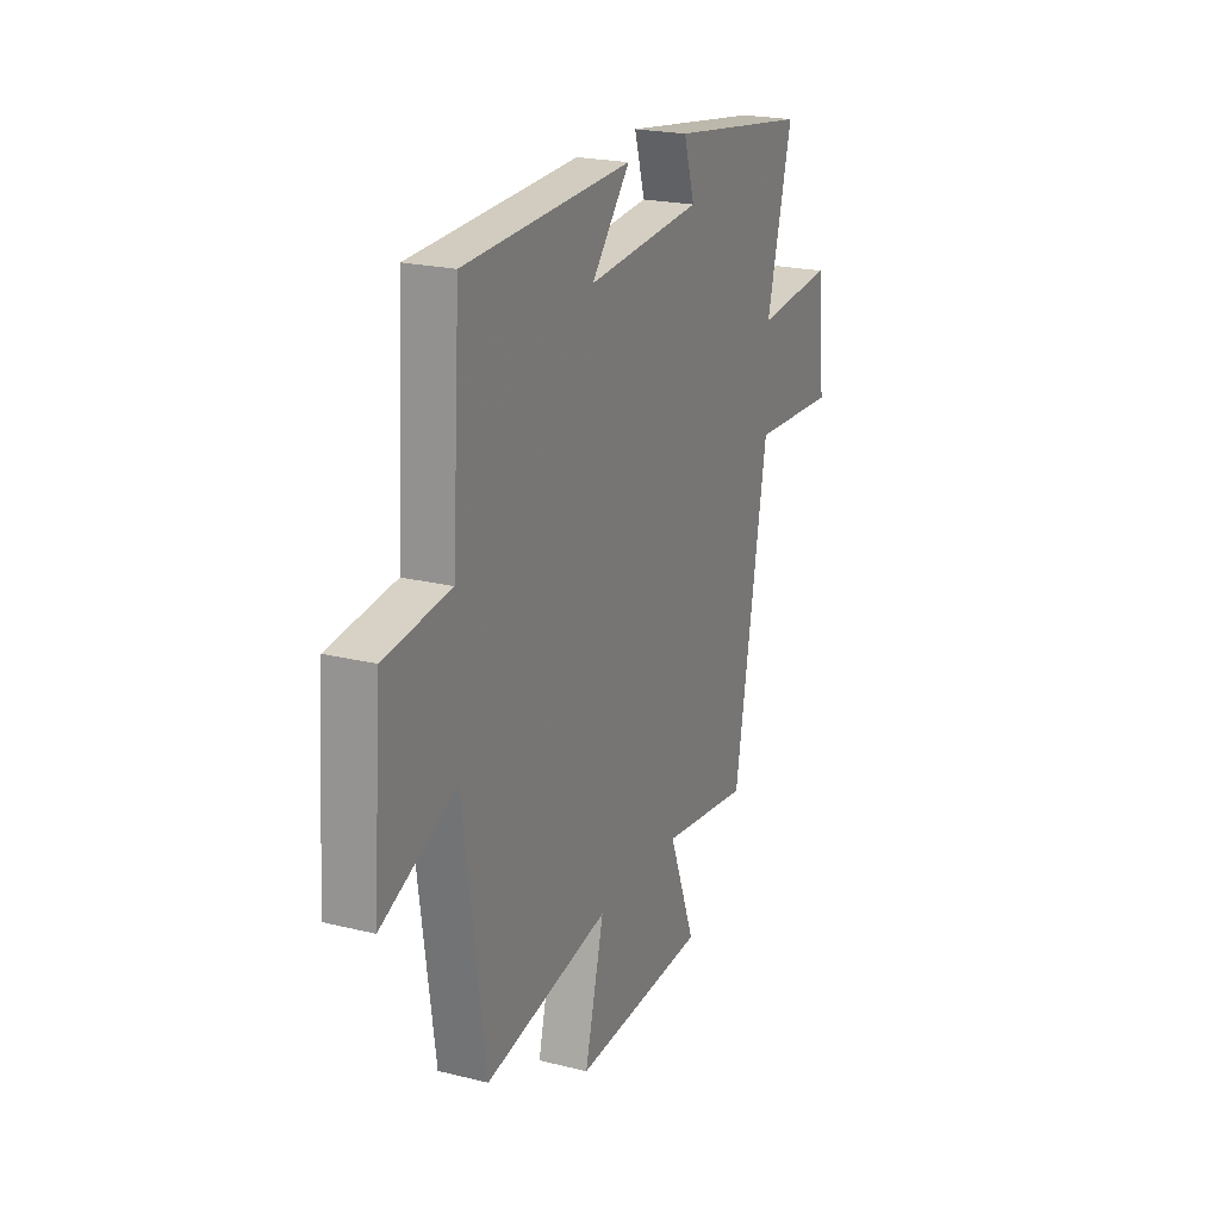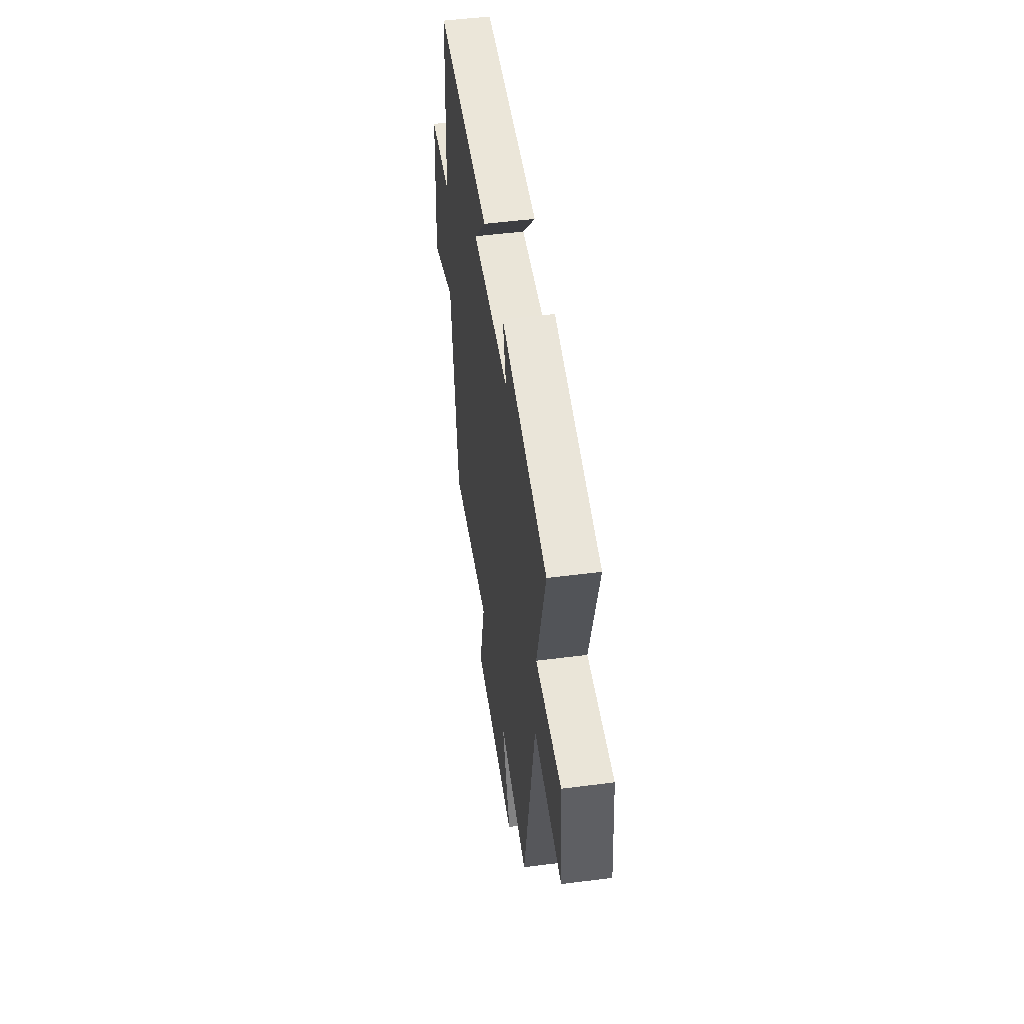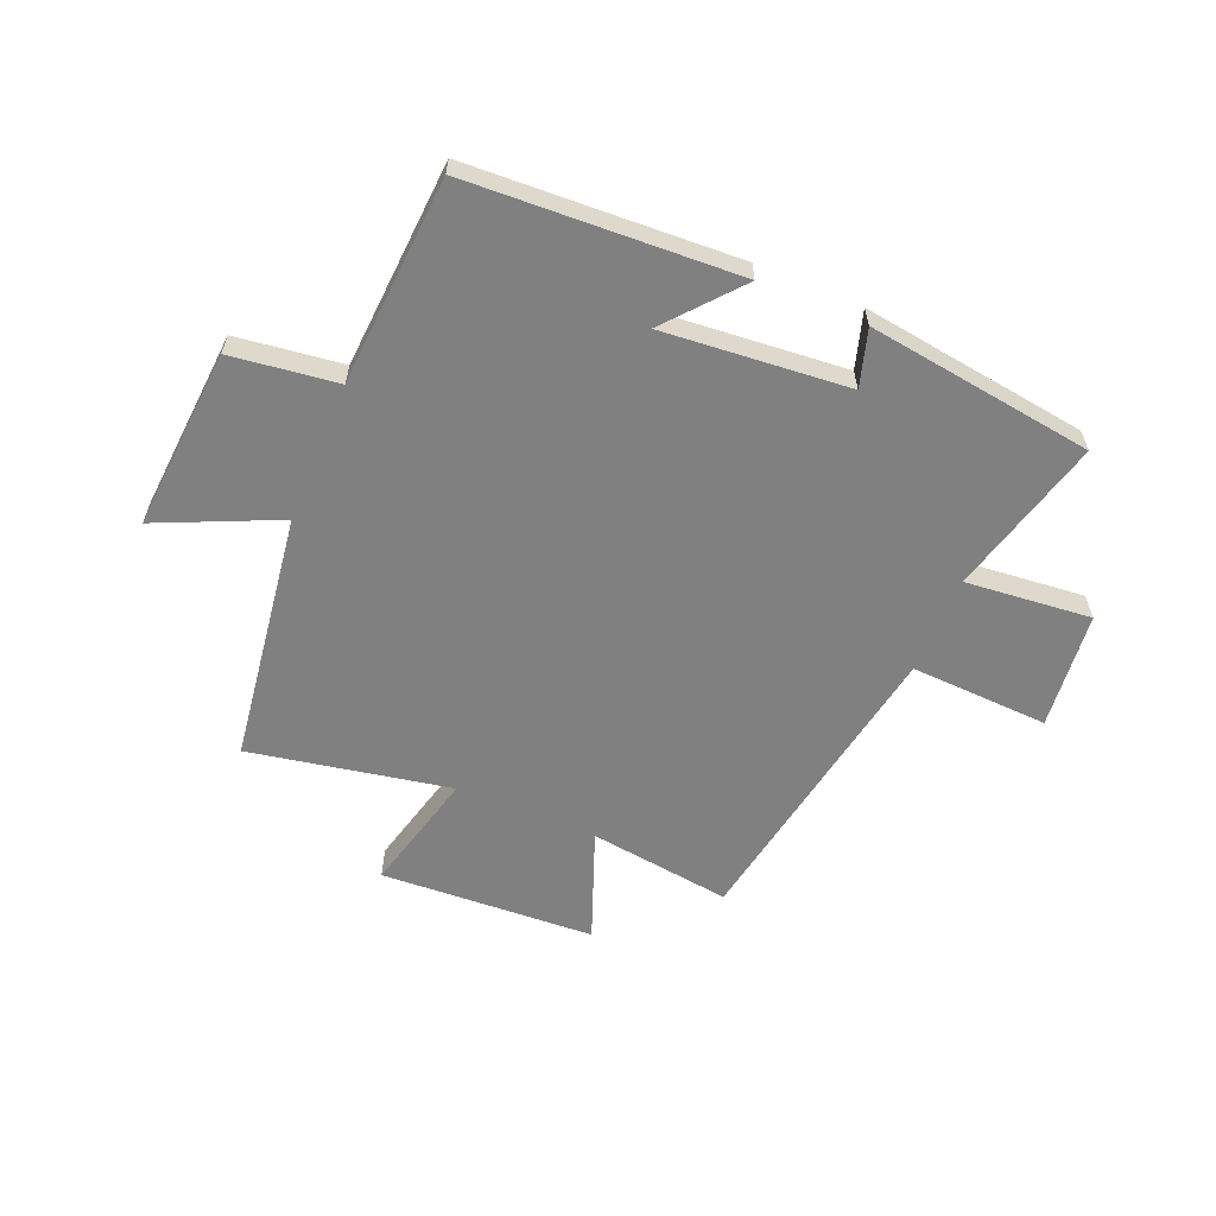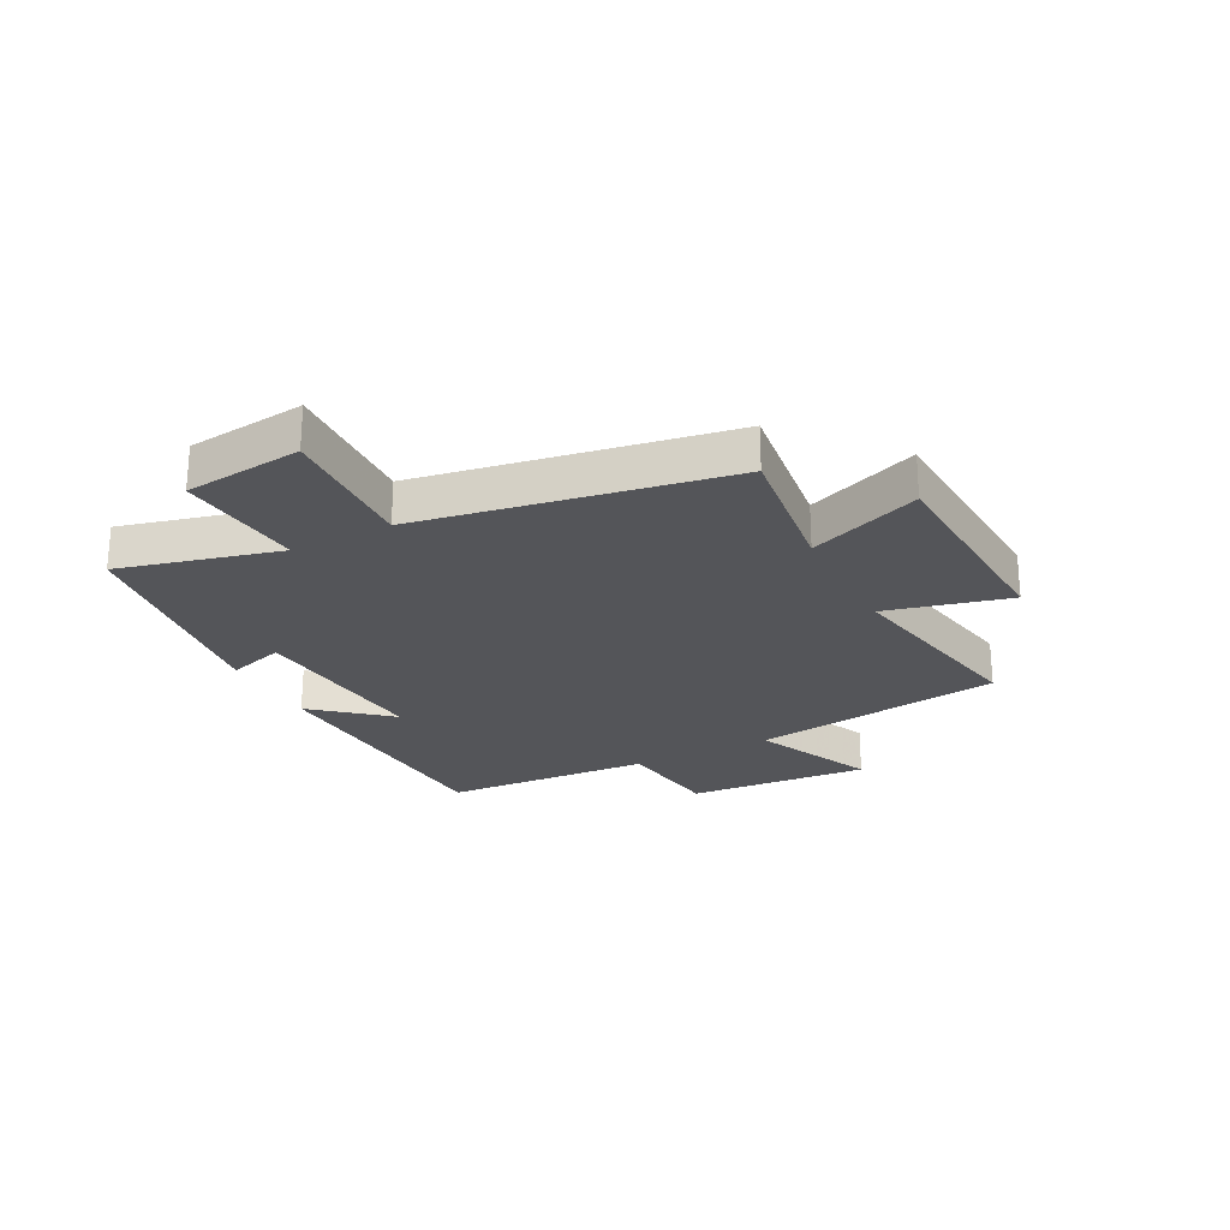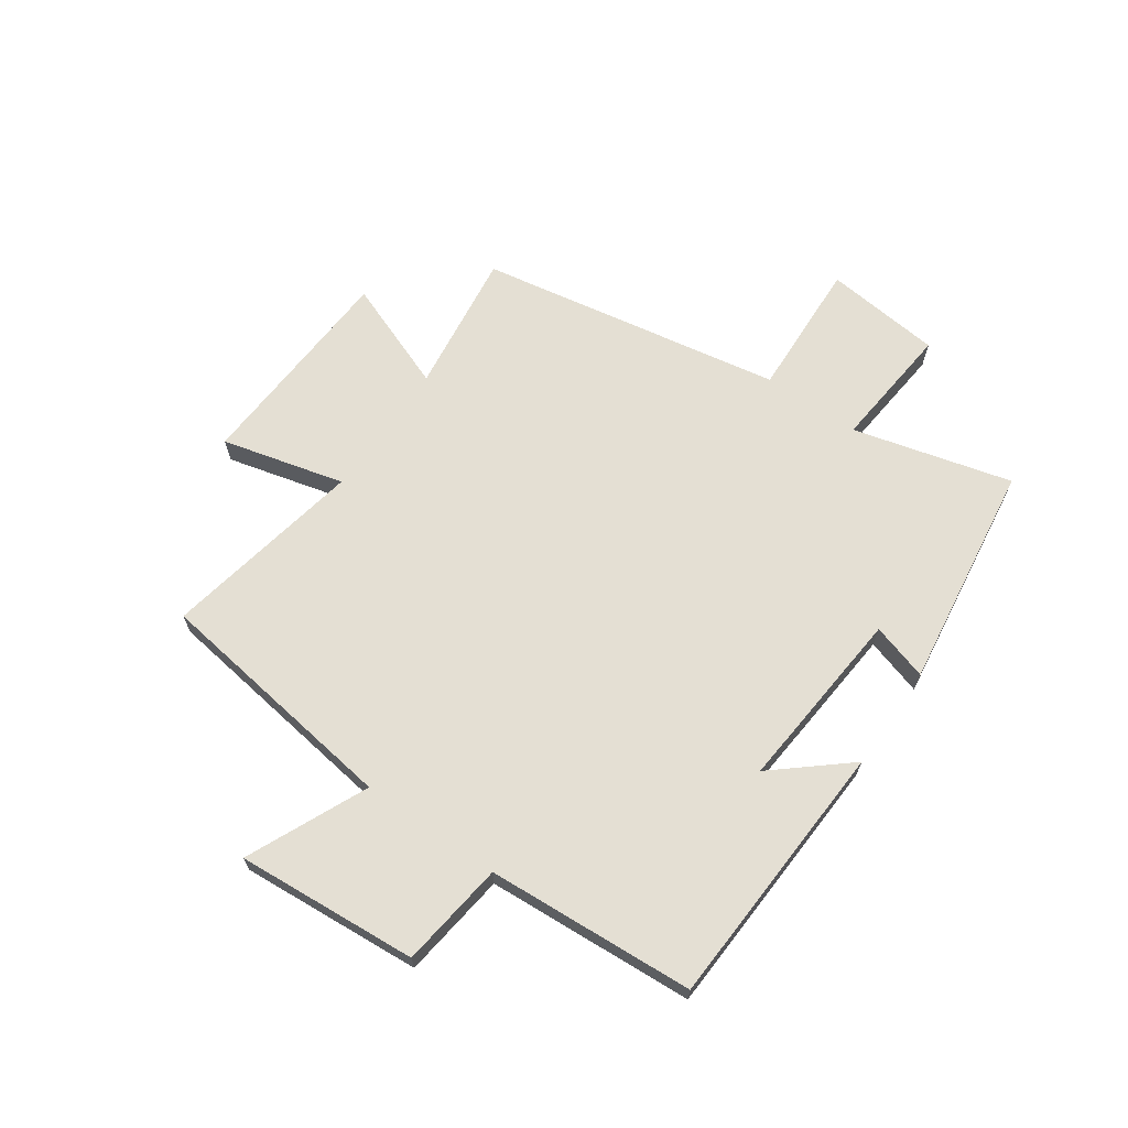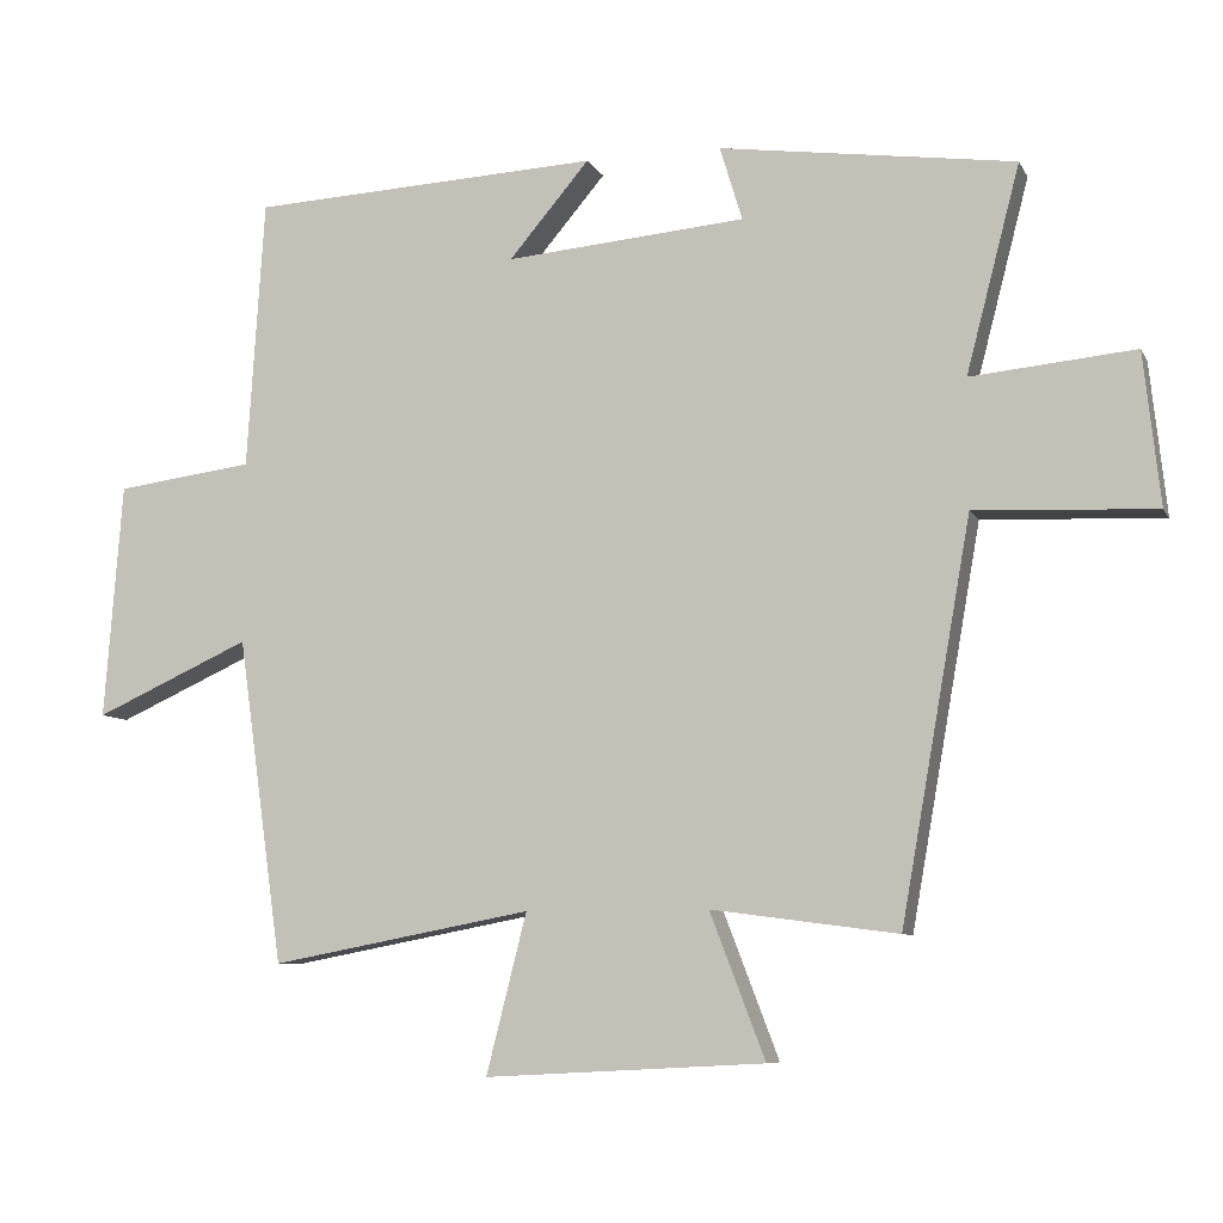
<metadata>
{"format":"obj","ext":"obj","renderer":"f3d","projection":"perspective","resolution":1024,"background":"white","views":[{"elev":21.6,"azim":-66.3,"up":"+Z"},{"elev":50.8,"azim":82.0,"up":"+Z"},{"elev":-60.0,"azim":-22.7,"up":"+Y"},{"elev":-24.6,"azim":117.6,"up":"+Y"},{"elev":66.5,"azim":-55.1,"up":"+Y"},{"elev":-8.0,"azim":17.5,"up":"+Z"}]}
</metadata>
<code>
v 0.406 0.07 -0.533
v 0.157 0.07 -0.5
v 0.231 0.07 -0.693
v -0.143 0.07 -0.713
v -0.089 0.07 -0.5
v -0.439 0.07 -0.566
v -0.5 0.07 -0.131
v -0.709 0.07 -0.225
v -0.685 0.07 0.091
v -0.5 0.07 0.115
v -0.477 0.07 0.477
v -0.007 0.07 0.5
v -0.115 0.07 0.373
v 0.207 0.07 0.401
v 0.177 0.07 0.5
v 0.572 0.07 0.445
v 0.5 0.07 0.169
v 0.719 0.07 0.19
v 0.741 0.07 -0.014
v 0.5 0.07 -0.003
v 0.406 0 -0.533
v 0.157 0 -0.5
v 0.231 0 -0.693
v -0.143 0 -0.713
v -0.089 0 -0.5
v -0.439 0 -0.566
v -0.5 0 -0.131
v -0.709 0 -0.225
v -0.685 0 0.091
v -0.5 0 0.115
v -0.477 0 0.477
v -0.007 0 0.5
v -0.115 0 0.373
v 0.207 0 0.401
v 0.177 0 0.5
v 0.572 0 0.445
v 0.5 0 0.169
v 0.719 0 0.19
v 0.741 0 -0.014
v 0.5 0 -0.003
f 17 18 19 20
f 17 20 1 2
f 14 15 16 17
f 13 14 17 2
f 10 11 12 13
f 10 13 2
f 7 8 9 10
f 5 6 7 10
f 5 10 2 3
f 3 4 5
f 40 39 38 37
f 22 21 40 37
f 37 36 35 34
f 22 37 34 33
f 33 32 31 30
f 22 33 30
f 30 29 28 27
f 30 27 26 25
f 23 22 30 25
f 25 24 23
f 1 21 22 2
f 2 22 23 3
f 3 23 24 4
f 4 24 25 5
f 5 25 26 6
f 6 26 27 7
f 7 27 28 8
f 8 28 29 9
f 9 29 30 10
f 10 30 31 11
f 11 31 32 12
f 12 32 33 13
f 13 33 34 14
f 14 34 35 15
f 15 35 36 16
f 16 36 37 17
f 17 37 38 18
f 18 38 39 19
f 19 39 40 20
f 20 40 21 1

</code>
